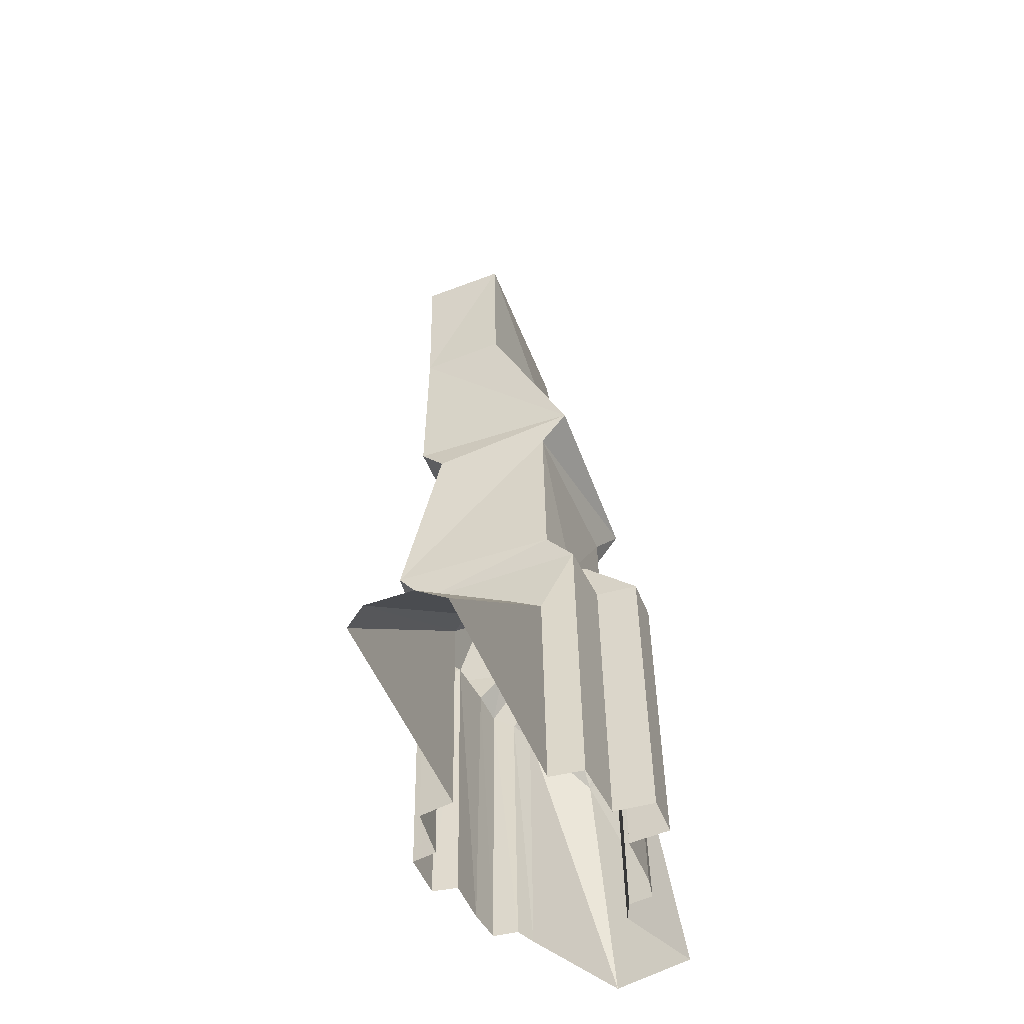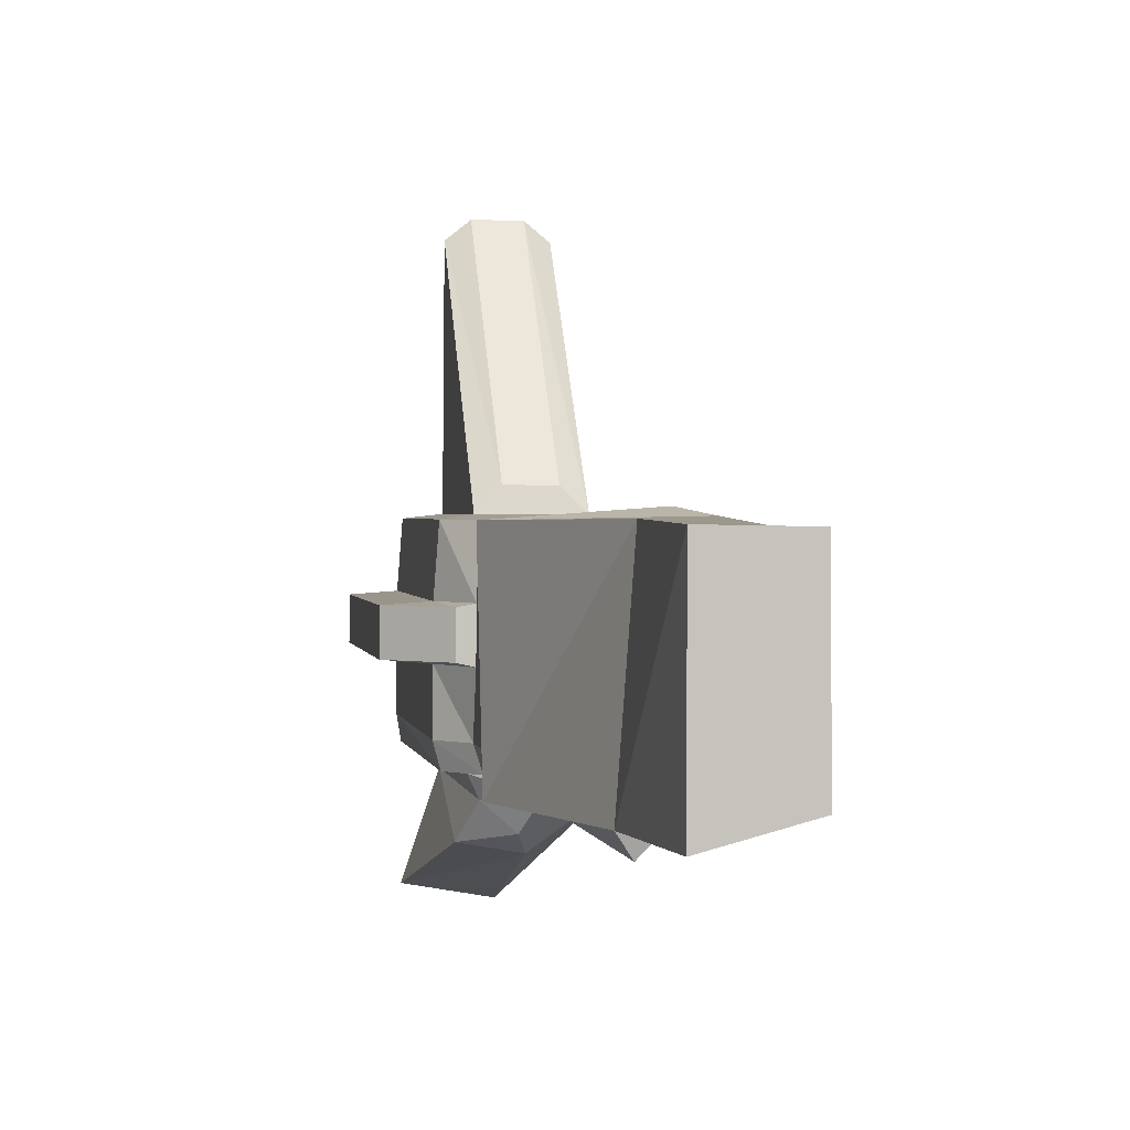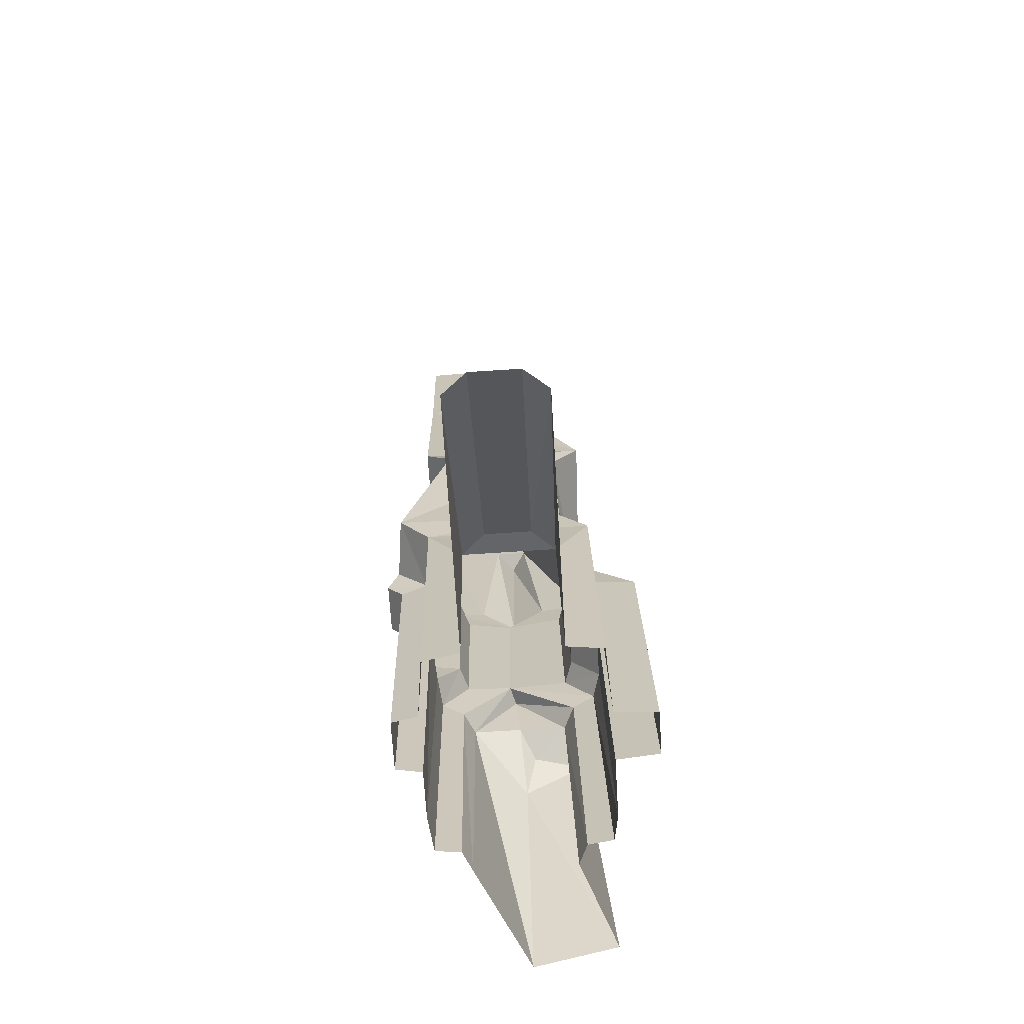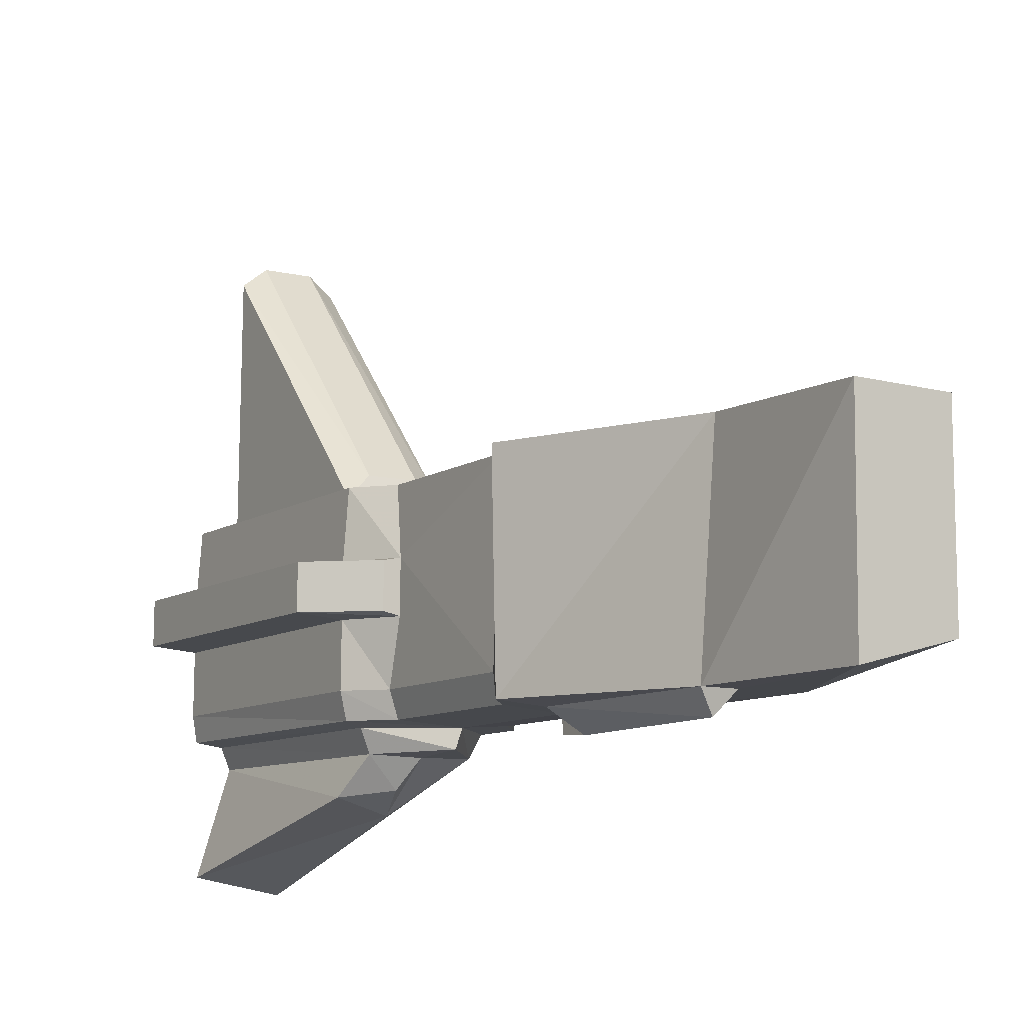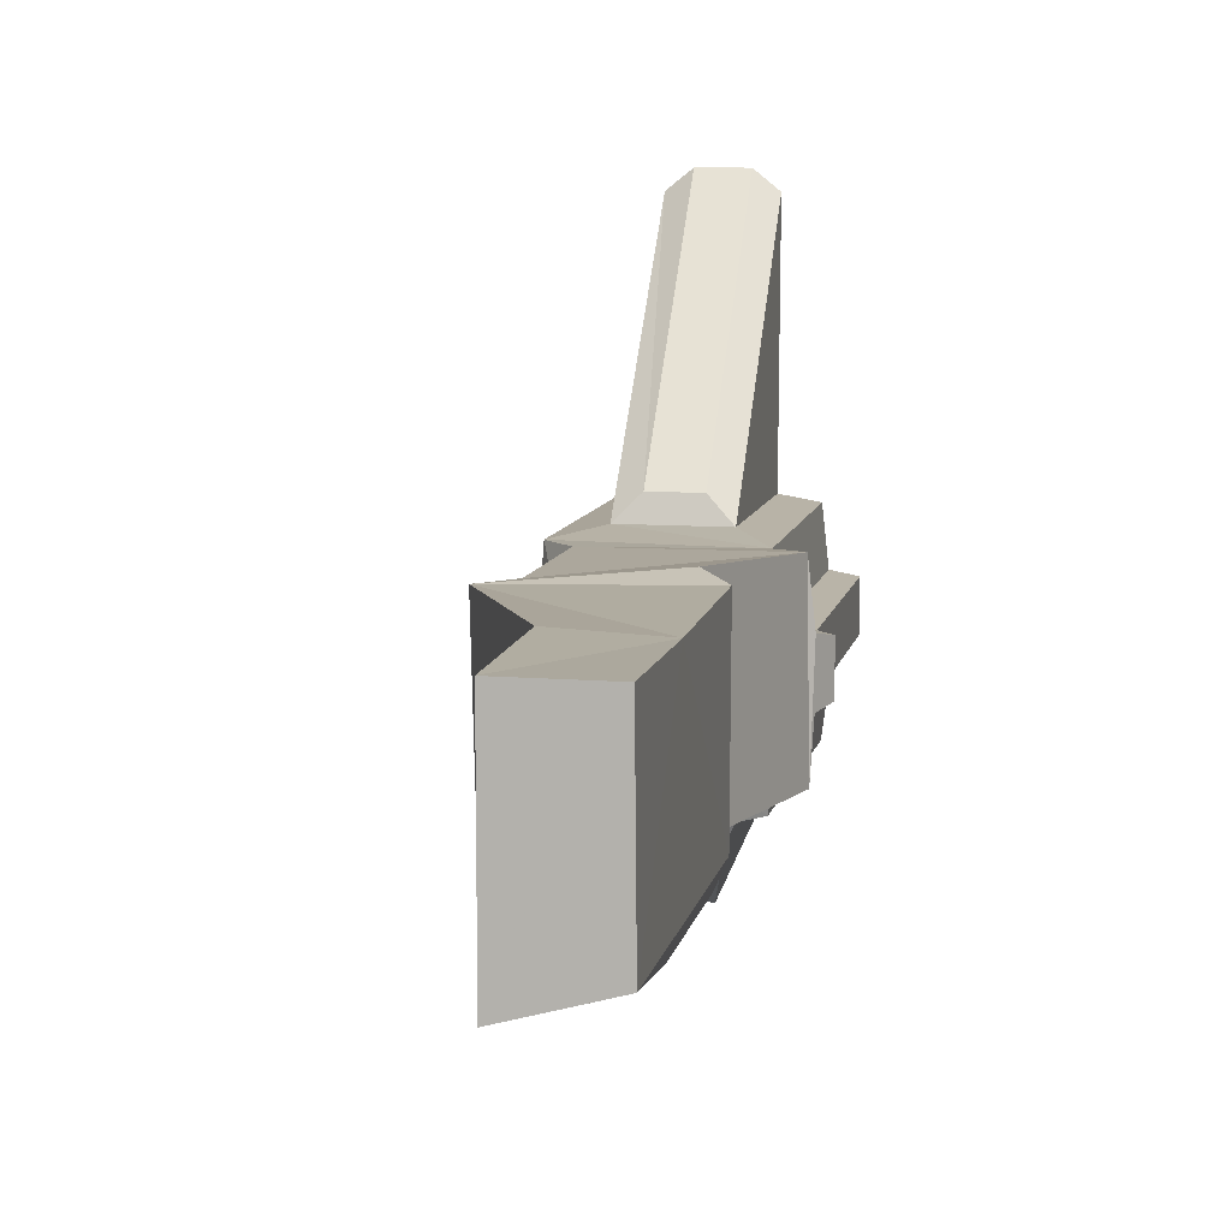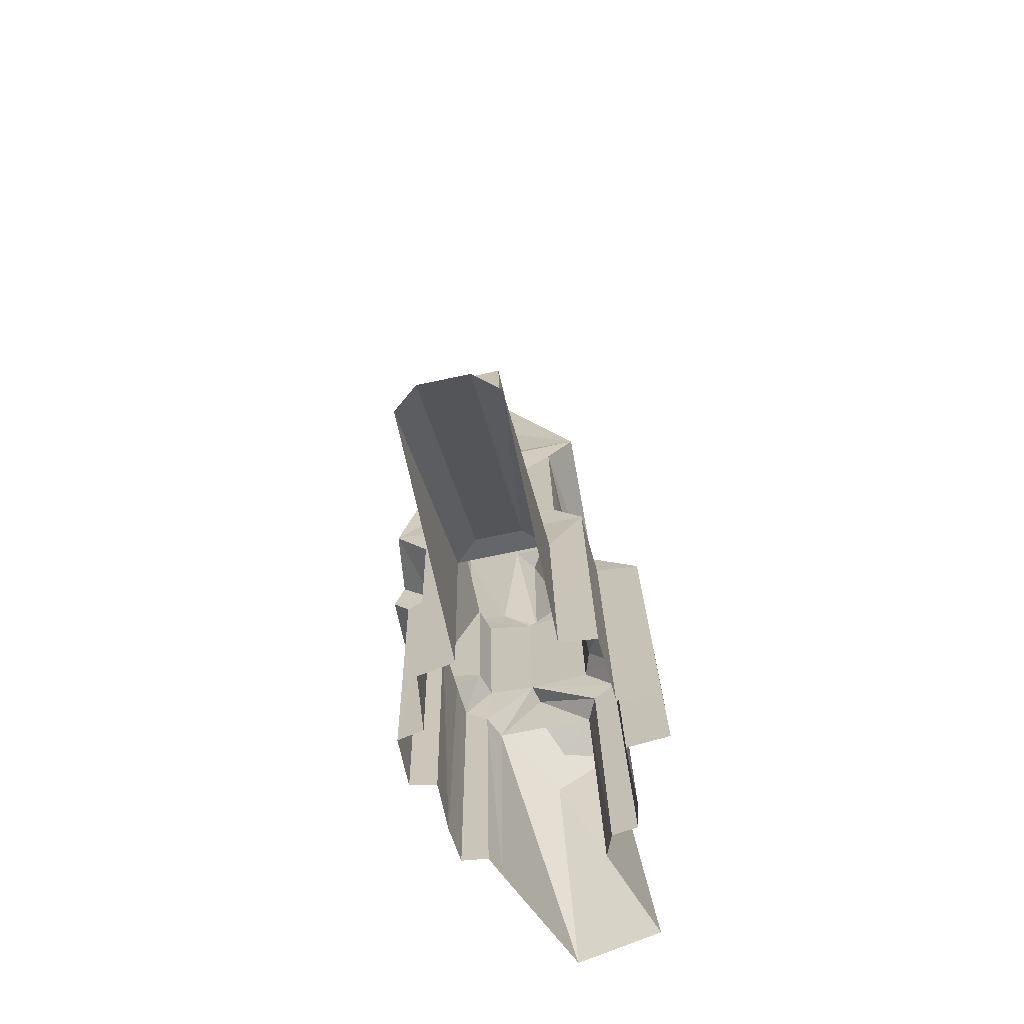
<metadata>
{"format":"obj","ext":"obj","renderer":"f3d","projection":"perspective","resolution":1024,"background":"white","views":[{"elev":-49.2,"azim":20.6,"up":"+Y"},{"elev":0.7,"azim":172.3,"up":"+Z"},{"elev":-68.6,"azim":3.1,"up":"+Y"},{"elev":-9.6,"azim":150.2,"up":"+Z"},{"elev":8.1,"azim":-168.5,"up":"+Z"},{"elev":-68.3,"azim":11.4,"up":"+Y"}]}
</metadata>
<code>
g Smashed_Gate_Arm1
v -86.35 -12.07 57.07
v -93.43 403.5 54.44
v -89.21 -9.44 491.3
v 75.83 406.4 55.53
v 83.04 -9.13 58.16
v 80.18 -6.504 492.4
v 33.47 392.1 98.37
v -51.17 390.6 97.82
v -47.13 -8.499 525.7
v 37.65 -7.029 526.3
v -93.43 403.5 54.44
v -89.21 -9.44 491.3
v 86.39 594.9 46.76
v -160.8 527.8 42.13
v -216.3 595.3 47
v 137.7 533 47.47
v 81.12 899.3 44.88
v -130.9 895.7 63.62
v 130.2 961.5 44.82
v -179.6 956.2 50.7
v -181.4 1281 37.4
v -22.75 1284 45.81
v -29.6 1573 38.72
v -185.7 1565 36.28
v 75.83 406.4 55.53
v -93.43 403.5 54.44
v 83.04 -9.13 58.16
v 147.1 -8.067 50.81
v -245.8 545.2 -64.97
v -216.6 508.5 -150.5
v -245.3 544.6 -150.9
v -217.2 509 -64.57
v 123.2 621.7 -150.2
v 221.9 533.7 -72.83
v 122.7 622.2 -74.01
v 146.3 532.4 -67.28
v 94.62 621.9 -68.17
v 155.7 -8.625 -63.95
v 231.3 -7.349 -69.5
v 95.2 621.4 -156.4
v 123.2 621.7 -150.2
v 222.4 533.2 -149
v 221.9 533.7 -72.83
v 231.3 -7.349 -69.5
v 121.9 959.2 -309.6
v 76.72 897 -309.5
v 91.11 897.5 -265
v 81.12 899.3 44.88
v 130.2 961.5 44.82
v -22.75 1284 45.81
v 3.863 1283 -314.2
v 96.37 593.2 -263.1
v 81.97 592.7 -307.6
v 147.6 531.2 -262.4
v 135.2 526.4 -306.8
v 157 -9.805 -259.1
v 149.4 -10.21 -303.4
v 146.9 531.9 -155.5
v 95.2 621.4 -156.4
v 156.3 -9.158 -152.2
v 94.62 621.9 -68.17
v 86.39 594.9 46.76
v 137.7 533 47.47
v 146.3 532.4 -67.28
v 147.1 -8.067 50.81
v 155.7 -8.625 -63.95
v -29.6 1573 38.72
v -29.49 1570 -312.7
v -188.1 1563 -270.9
v -185.7 1565 36.28
v 222.4 533.2 -149
v 231.8 -7.81 -145.6
v 231.3 -7.349 -69.5
v -29.49 1570 -312.7
v -164.3 1280 -313.5
v -54.89 1282 -314.6
v -83.7 955.6 -316.8
v -158.6 954.3 -311.5
v -28.65 882.3 -316.9
v -112.9 893.7 -310.7
v -26.4 594.4 -315.1
v -107.6 589.4 -308.8
v -115.8 491.9 -314.2
v -156.9 521.4 -308.7
v -107.1 -14.7 -311.1
v -152.6 -15.45 -305.4
v 3.863 1283 -314.2
v -29.49 1570 -312.7
v -188.1 1563 -270.9
v 41.63 957.8 -316
v 121.9 959.2 -309.6
v 76.72 897 -309.5
v -28.65 882.3 -316.9
v 81.97 592.7 -307.6
v -26.4 594.4 -315.1
v 135.2 526.4 -306.8
v 95.18 495.6 -312.8
v 149.4 -10.21 -303.4
v 103.9 -11.03 -309.7
v -122.7 589.4 -264.5
v -156.9 521.4 -308.7
v -107.6 589.4 -308.8
v -164.4 533.6 -254.8
v -152.6 -15.45 -305.4
v -160.9 -15.2 -241.8
v -170.8 526.4 -158.8
v -226.1 588.2 -159.5
v -221.2 597.4 -255.5
v -161.5 -14.68 -155.5
v -127.9 893.7 -266.4
v -112.9 893.7 -310.7
v -177.6 954.3 -267.1
v -158.6 954.3 -311.5
v -164.3 1280 -313.5
v -183.2 1279 -269.1
v -188.1 1563 -270.9
v -115.8 491.9 -314.2
v -90.77 -14.64 -347.3
v -95.89 488.2 -352.9
v -107.1 -14.7 -311.1
v -26.4 594.4 -315.1
v -16.92 590.6 -347.9
v -9.32 493.5 -354.8
v 76.5 488.3 -351.8
v 103.9 -11.03 -309.7
v 76.5 488.3 -351.8
v 88.39 -11.53 -346.4
v 95.18 495.6 -312.8
v 95.18 495.6 -312.8
v -16.92 590.6 -347.9
v 76.5 488.3 -351.8
v -26.4 594.4 -315.1
v -83.7 955.6 -316.8
v -25.35 892.1 -346.9
v -20.75 956.5 -352.7
v -54.89 1282 -314.6
v -83.7 955.6 -316.8
v -28.65 882.3 -316.9
v -25.35 892.1 -346.9
v -28.65 882.3 -316.9
v -20.75 956.5 -352.7
v -25.35 892.1 -346.9
v -28.65 882.3 -316.9
v 41.63 957.8 -316
v -20.75 956.5 -352.7
v -217.2 509 -64.57
v -207.3 -15.42 -147.3
v -216.6 508.5 -150.5
v -207.9 -14.9 -61.35
v -171.5 527 -55.86
v -122.7 589.4 -264.5
v -221.2 597.4 -255.5
v -164.4 533.6 -254.8
v -127.9 893.7 -266.4
v -216.3 595.3 47
v -171.5 527 -55.86
v -226.8 588.9 -56.59
v -160.8 527.8 42.13
v -162.2 -14.05 -52.53
v -151.5 -13.27 45.47
v -171.5 527 -55.86
v -245.8 545.2 -64.97
v -226.8 588.9 -56.59
v -217.2 509 -64.57
v -245.3 544.6 -150.9
v -170.8 526.4 -158.8
v -226.1 588.2 -159.5
v -216.6 508.5 -150.5
v -207.3 -15.42 -147.3
v -161.5 -14.68 -155.5
v -207.9 -14.9 -61.35
v -171.5 527 -55.86
v -162.2 -14.05 -52.53
v 95.2 621.4 -156.4
v 222.4 533.2 -149
v 123.2 621.7 -150.2
v 146.9 531.9 -155.5
v 231.8 -7.81 -145.6
v 156.3 -9.158 -152.2
v -93.43 403.5 54.44
v -151.5 -13.27 45.47
v -160.8 527.8 42.13
v -86.35 -12.07 57.07
v -181.4 1281 37.4
v -188.1 1563 -270.9
v -185.7 1565 36.28
v -183.2 1279 -269.1
v -226.8 588.9 -56.59
v -245.3 544.6 -150.9
v -226.1 588.2 -159.5
v -245.8 545.2 -64.97
v -221.2 597.4 -255.5
v -216.3 595.3 47
v -130.9 895.7 63.62
v -127.9 893.7 -266.4
v 1.364 -2.474 -554
v -95.89 488.2 -352.9
v -90.77 -14.64 -347.3
v -0.6435 395.1 -439.3
v -9.32 493.5 -354.8
v 17.69 462.7 -403.8
v 76.5 488.3 -351.8
v 107.6 443.1 -416.1
v 88.39 -11.53 -346.4
v 107.6 443.1 -416.1
v 151.3 6.791 -527
v 76.5 488.3 -351.8
v 151.3 6.791 -527
v -0.6435 395.1 -439.3
v 1.364 -2.474 -554
v 107.6 443.1 -416.1
v -0.6435 395.1 -439.3
v 107.6 443.1 -416.1
v 17.69 462.7 -403.8
v 41.63 957.8 -316
v -21.73 1271 -352
v -20.75 956.5 -352.7
v 3.863 1283 -314.2
v -54.89 1282 -314.6
v -20.75 956.5 -352.7
v -21.73 1271 -352
v -21.73 1271 -352
v 3.863 1283 -314.2
v -54.89 1282 -314.6
v -181.4 1281 37.4
v -177.6 954.3 -267.1
v -183.2 1279 -269.1
v -179.6 956.2 50.7
v -127.9 893.7 -266.4
v -130.9 895.7 63.62
g Smashed_Gate_Arm1_0
f 3 2 1
f 6 5 4
f 6 4 7
f 7 4 8
f 7 8 9
f 10 7 9
f 10 6 7
f 8 11 9
f 4 11 8
f 11 12 9
f 15 14 13
f 14 16 13
f 15 13 17
f 18 15 17
f 18 17 19
f 20 18 19
f 21 20 19
f 22 21 19
f 22 23 21
f 23 24 21
f 16 14 25
f 14 26 25
f 16 25 27
f 28 16 27
f 31 30 29
f 30 32 29
f 35 34 33
f 34 35 36
f 35 37 36
f 35 33 37
f 34 36 38
f 39 34 38
f 33 40 37
f 43 42 41
f 43 44 42
f 47 46 45
f 45 48 47
f 45 49 48
f 49 45 50
f 45 51 50
f 46 47 52
f 53 46 52
f 53 52 54
f 55 53 54
f 55 54 56
f 57 55 56
f 58 54 52
f 59 58 52
f 59 52 47
f 58 60 54
f 60 56 54
f 48 61 47
f 61 59 47
f 48 62 61
f 62 63 61
f 63 64 61
f 63 65 64
f 65 66 64
f 50 51 67
f 51 68 67
f 68 69 67
f 69 70 67
f 73 72 71
f 76 75 74
f 76 77 75
f 77 78 75
f 77 79 78
f 79 80 78
f 79 81 80
f 81 82 80
f 82 81 83
f 84 82 83
f 83 85 84
f 85 86 84
f 76 74 87
f 75 89 88
f 91 90 87
f 91 92 90
f 92 93 90
f 92 94 93
f 94 95 93
f 95 94 96
f 97 95 96
f 97 96 98
f 99 97 98
f 102 101 100
f 101 103 100
f 101 104 103
f 104 105 103
f 103 105 106
f 106 107 103
f 107 108 103
f 105 109 106
f 100 110 102
f 110 111 102
f 111 110 112
f 113 111 112
f 113 112 114
f 112 115 114
f 114 115 116
f 119 118 117
f 118 120 117
f 119 117 121
f 122 119 121
f 119 122 123
f 122 124 123
f 127 126 125
f 126 128 125
f 131 130 129
f 130 132 129
f 135 134 133
f 135 133 136
f 139 138 137
f 142 141 140
f 145 144 143
f 148 147 146
f 147 149 146
f 150 146 149
f 153 152 151
f 152 154 151
f 157 156 155
f 156 158 155
f 156 159 158
f 159 160 158
f 163 162 161
f 162 164 161
f 167 166 165
f 166 168 165
f 169 168 166
f 170 169 166
f 173 172 171
f 176 175 174
f 175 177 174
f 175 178 177
f 178 179 177
f 182 181 180
f 181 183 180
f 186 185 184
f 185 187 184
f 190 189 188
f 189 191 188
f 192 190 188
f 188 193 192
f 193 194 192
f 194 195 192
f 198 197 196
f 197 199 196
f 199 197 200
f 201 199 200
f 201 200 202
f 203 201 202
f 206 205 204
f 205 207 204
f 210 209 208
f 209 211 208
f 214 213 212
f 217 216 215
f 216 218 215
f 221 220 219
f 224 223 222
f 227 226 225
f 226 228 225
f 228 226 229
f 230 228 229

</code>
